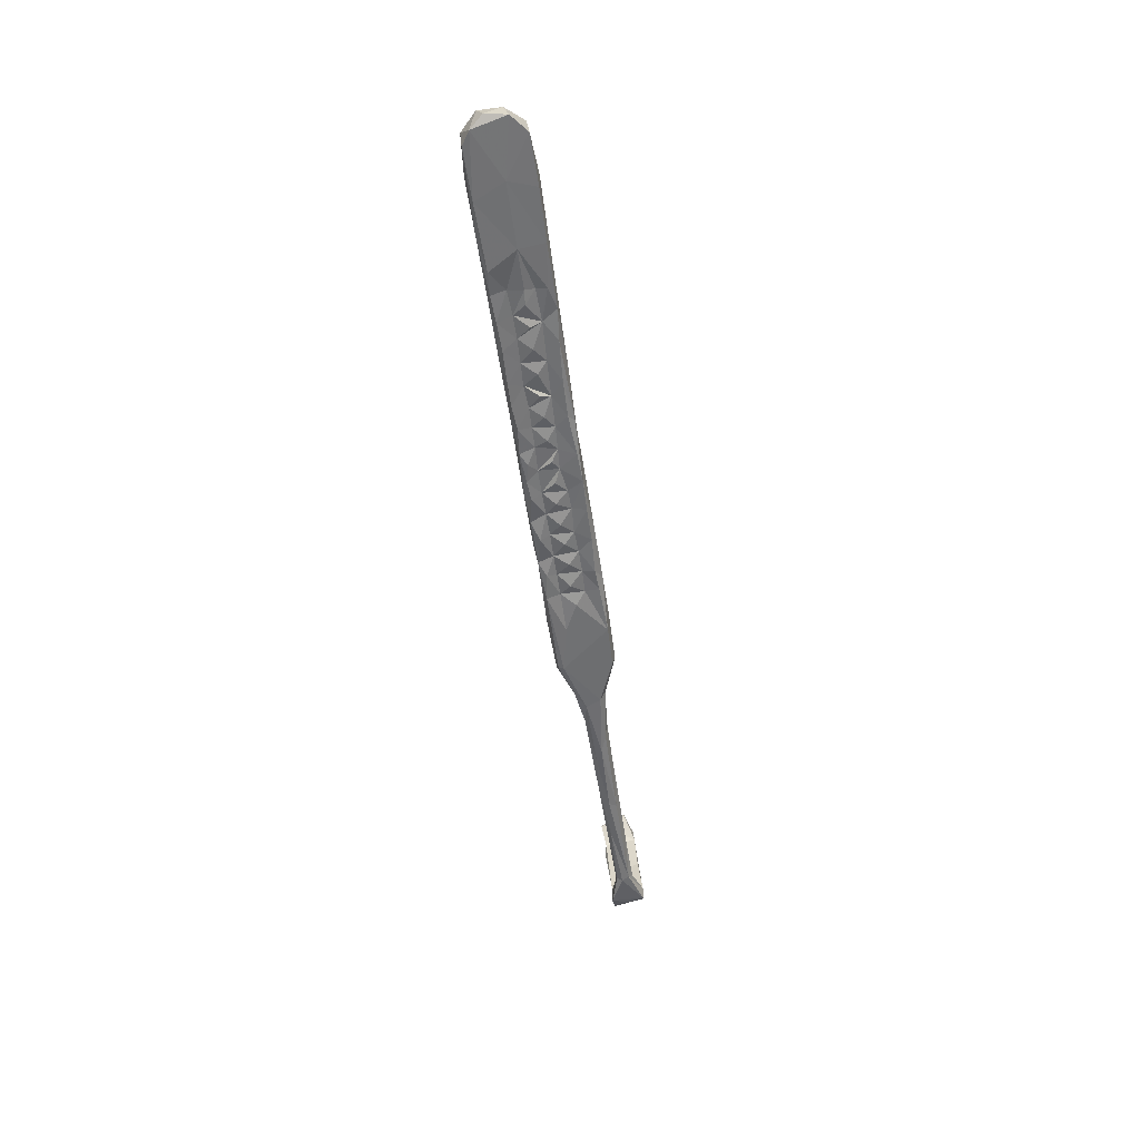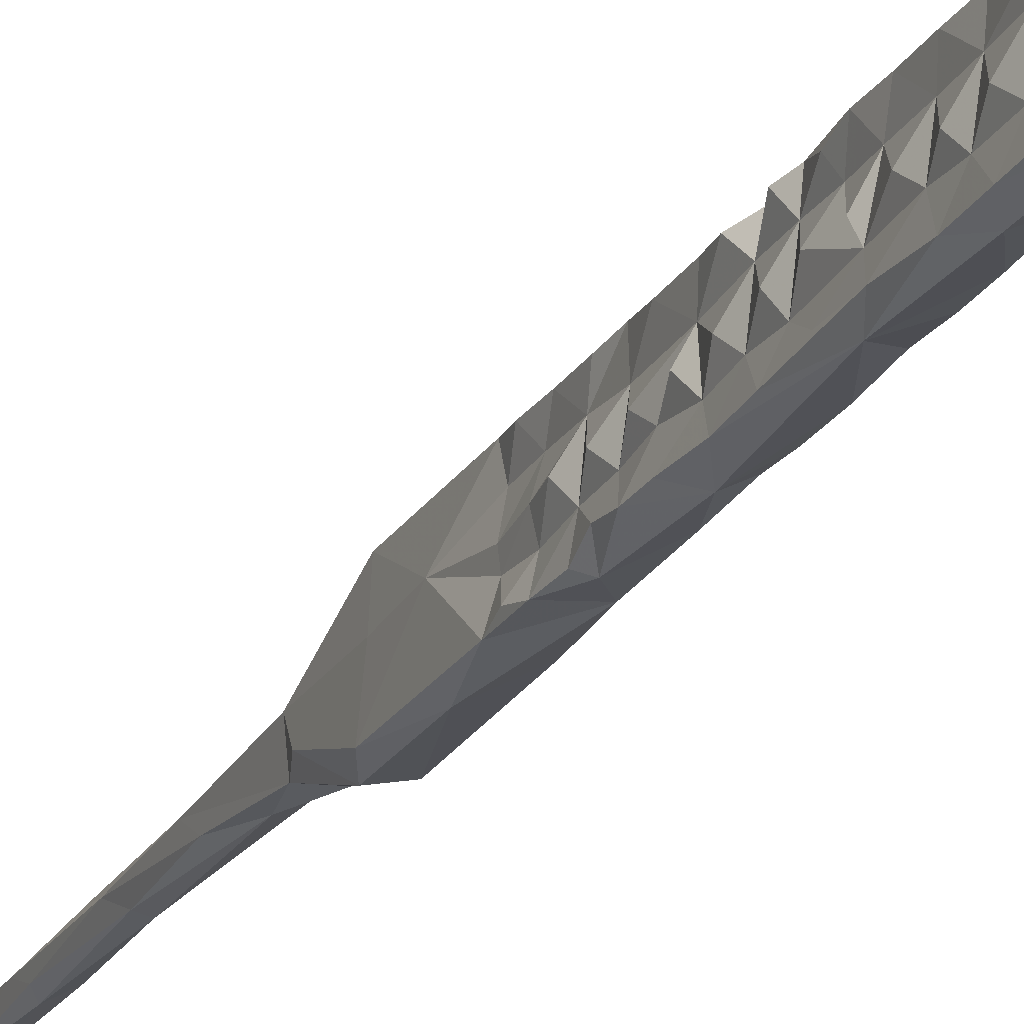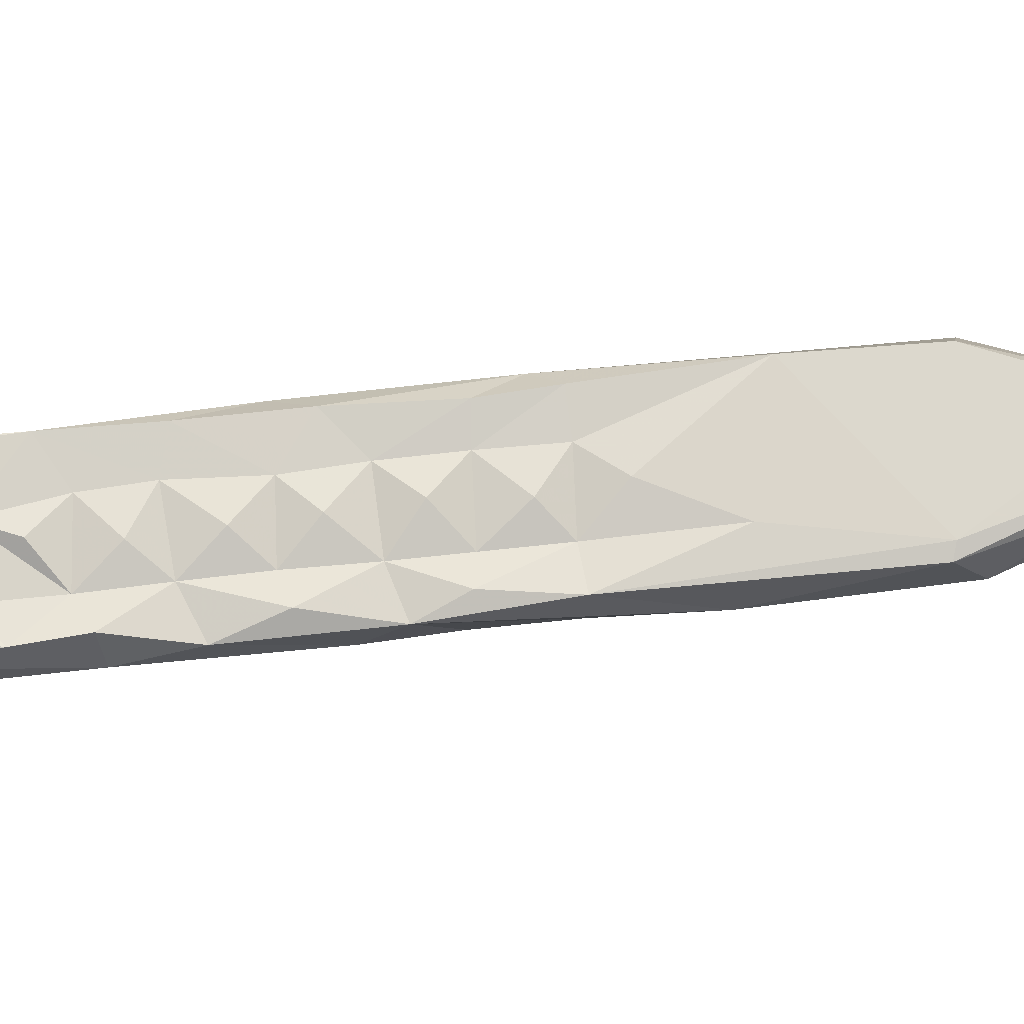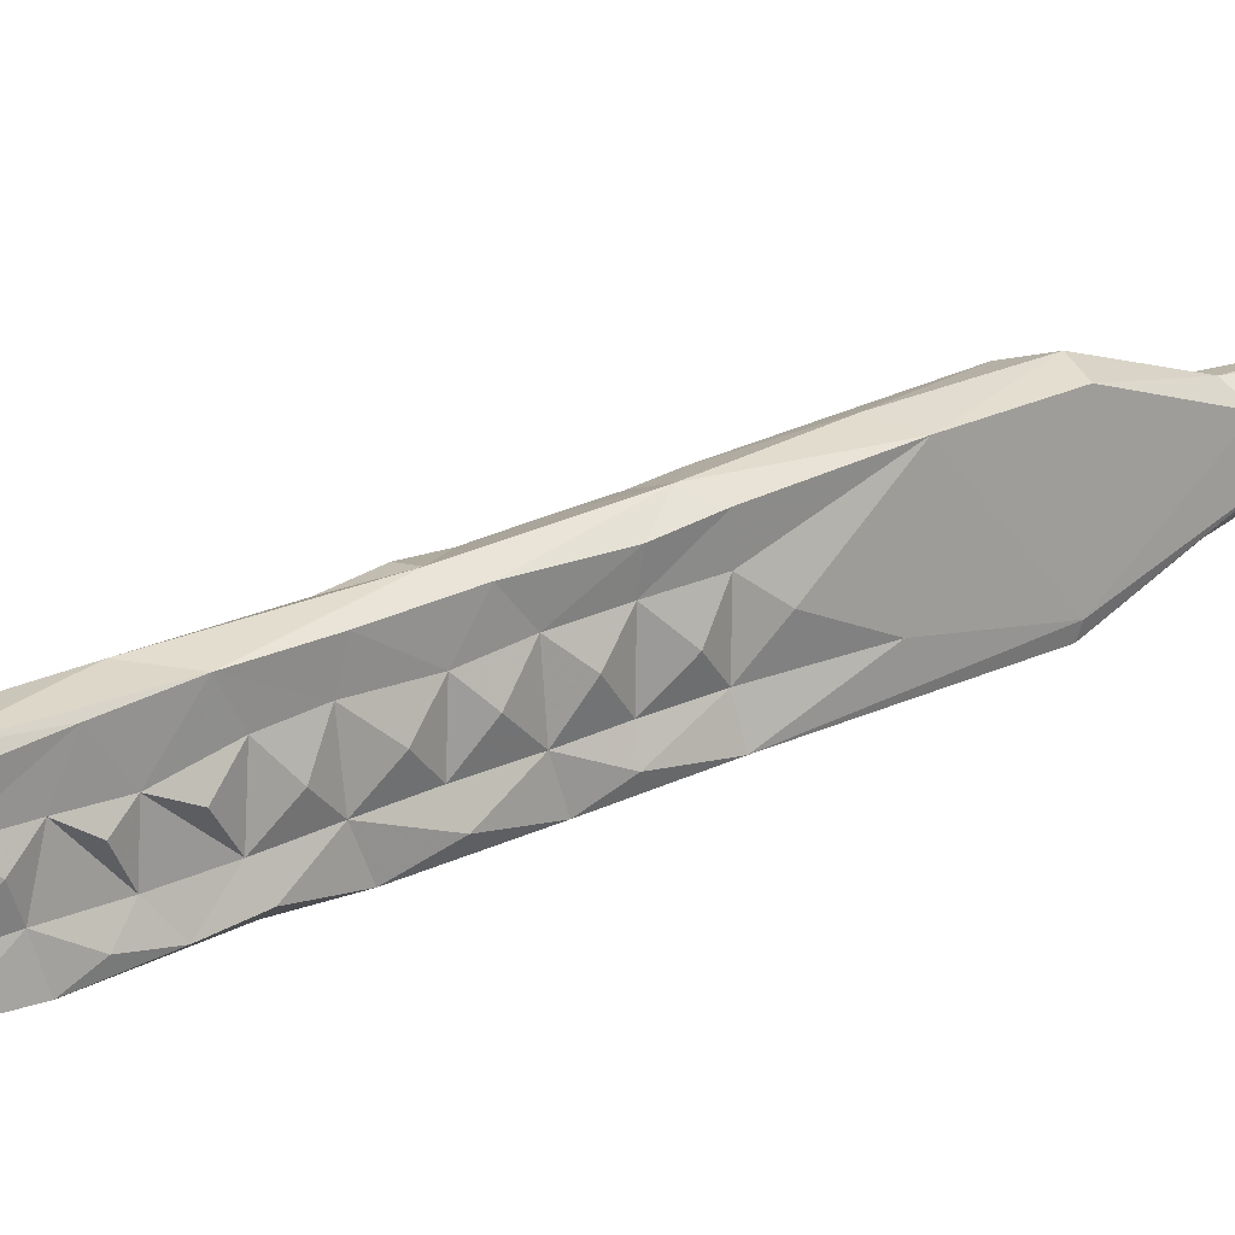
<metadata>
{"format":"obj","ext":"obj","renderer":"f3d","projection":"perspective","resolution":1024,"background":"white","views":[{"elev":42.3,"azim":-100.3,"up":"+Y"},{"elev":-29.9,"azim":149.5,"up":"+Z"},{"elev":-18.7,"azim":-99.9,"up":"+Z"},{"elev":14.0,"azim":-135.9,"up":"+Z"}]}
</metadata>
<code>
v 35.84 -38.98 -398.1
v 35.78 -37.65 -395.6
v 35.82 -34.53 -397.8
v 35.47 -35.59 -394.1
v 36.32 -33.66 -396.2
v 35.61 -36.93 -391.5
v 34.89 -39.54 -393.5
v 35.26 -41.56 -395.1
v 34.75 -42.12 -396.7
v 36.06 -33.62 -392.1
v 35.2 -37.23 -389.2
v 34.99 -41.41 -391.2
v 35.88 -31.9 -389.7
v 38.38 -29.73 -389.3
v 36.59 -29.42 -393.2
v 36.55 -26.96 -390.5
v 38.67 -34.18 -389.3
v 35.81 -41.16 -387.9
v 38.15 -38.41 -388.8
v 37.49 -41.33 -388.1
v 37.4 -35.29 -398.7
v 36.26 -31.18 -398.5
v 39.43 -32.46 -398.4
v 39.98 -21.03 -400.3
v 35.93 -31.71 -394.1
v 36.84 -29.54 -396.6
v 36.57 -28.06 -398.2
v 37.15 -26.17 -399.4
v 37.31 -25.21 -396.9
v 37.05 -25.9 -393.4
v 36.46 -27.87 -394.5
v 36.99 -24.07 -395.1
v 37.82 -21.2 -390.6
v 39.3 -25.75 -389.9
v 39.76 -27.52 -390.1
v 37.5 -20.14 -391.8
v 38.94 -29.82 -391.9
v 34.4 -43.25 -392.9
v 34.47 -42.95 -388.5
v 38.69 -34.04 -395.7
v 38.81 -37.45 -397.4
v 38.17 -38.15 -394.6
v 38.88 -36.01 -393.5
v 38.32 -34.94 -391.7
v 39.37 -32.2 -394
v 39.17 -30.25 -395.9
v 39.22 -31.72 -389.8
v 40.04 -28.12 -398.8
v 40.46 -23.67 -398.6
v 39.69 -26.4 -396.6
v 37.57 -21.74 -399.5
v 37.86 -21.8 -397.3
v 38.17 -17.61 -400.3
v 41.15 -19.02 -399.4
v 41.84 -13.38 -400.5
v 40.52 -20.07 -397.1
v 39.99 -22 -393
v 40.42 -24.42 -394.8
v 40.89 -20.55 -395.5
v 41.4 -16.77 -395.8
v 41.24 -14.87 -397.5
v 38.62 -13.94 -400.7
v 41.73 -11.25 -398.3
v 40.99 -10.44 -401.6
v 41.92 -12.87 -396.3
v 40.51 -18.58 -393.5
v 41.02 -14.35 -393.9
v 39.92 -28 -394.3
v 39.5 -25.84 -392.4
v 40.3 -23.07 -391.2
v 37.61 -21.95 -393.7
v 40.73 -20.45 -390.9
v 40.37 -12.49 -391.3
v 40.96 -17.17 -391.2
v 38.35 -16.53 -394.2
v 41.43 -13.46 -391.7
v 41.57 -10.47 -394.4
v 42.42 -8.969 -396.8
v 42.58 -8.666 -401.2
v 42.13 -6.278 -394.7
v 42.25 -6.858 -398.7
v 41.6 -9.985 -391.8
v 42.94 -5.122 -397.2
v 39.38 -8.229 -401.3
v 38.35 -18.4 -397.6
v 37.54 -19.89 -395.4
v 38.28 -14.11 -392.4
v 37.41 -44.15 -388.1
v 36.92 -45.36 -390.1
v 34.56 -45.15 -390.6
v 34.74 -45.7 -394.6
v 38.54 -40.41 -397.2
v 37.56 -41.95 -394.5
v 38.4 -39.89 -393.1
v 34.77 -46.75 -397.2
v 36.66 -44.95 -397.5
v 33.52 -48.9 -388.1
v 33.98 -49.02 -390.1
v 33.85 -47.22 -392.2
v 37.51 -45.86 -396.9
v 37.99 -43.35 -396.2
v 37.08 -45.77 -394.1
v 37.18 -49.41 -396.5
v 36.54 -49.65 -393.9
v 36.13 -53.32 -393.2
v 37.02 -51.83 -395.5
v 36.82 -49.97 -391.8
v 36.62 -54 -395.9
v 36.33 -53.27 -391.8
v 37.39 -47.53 -391.9
v 37.9 -43.81 -392.6
v 37.47 -41.21 -391
v 34.3 -49.29 -394.2
v 33.9 -49.11 -395.9
v 33.32 -53.56 -396
v 36.3 -49.6 -389.4
v 36.93 -47.88 -387.6
v 34.41 -51.25 -386.6
v 33.09 -52.58 -387.4
v 33.43 -52.95 -389.7
v 33.33 -51.41 -392.1
v 33.72 -53.18 -393.7
v 34.79 -59.55 -395.8
v 35.79 -59.96 -390
v 35.87 -53.22 -389.1
v 39.23 -7.162 -392.8
v 39.12 -10.52 -394.7
v 42.52 -5.8 -393.2
v 40.18 -2.142 -392.8
v 40.03 -4.032 -395.1
v 42.82 -0.8508 -392.7
v 42.05 -0.4649 -402.8
v 43.1 -4.61 -401.7
v 42.87 -2.843 -399
v 39.13 -8.269 -396.7
v 39.91 -6.58 -399
v 39.61 -4.64 -397
v 40.38 1.539 -394.2
v 40.77 1.389 -396
v 42.09 5.576 -393.3
v 41.22 8.677 -394.2
v 40.54 1.461 -397.7
v 43.38 0.3272 -393.7
v 42.7 -2.087 -395.3
v 43.5 -1.194 -397.9
v 43.7 -0.1125 -402.3
v 40.82 0.8738 -402.7
v 40.09 -3.535 -401.9
v 39.38 -10.7 -398.6
v 38.55 -12.45 -396.2
v 38.91 -14.54 -398.3
v 38.02 -16.16 -396
v 40.06 -0.8901 -397.6
v 41.17 8.046 -398.4
v 40.97 1.454 -400.2
v 44.62 9.136 -394
v 43.13 1.533 -395.8
v 43.28 0.8234 -399.8
v 40.44 -2.711 -399.4
v 42.27 17.28 -395
v 44.51 17.89 -394.5
v 43.91 2.204 -398.3
v 41.01 4.736 -402.8
v 42.51 18.55 -399.7
v 46.04 19.98 -395.3
v 46.4 19.56 -400.6
v 45.05 9.166 -400.2
v 36.69 -51.22 -387.3
v 32.69 -55.16 -391.3
v 33.91 -59.58 -385.6
v 31.75 -60.67 -386.2
v 43.84 28.12 -398.8
v 43.87 26.25 -404.4
v 44.79 28.11 -402.3
v 47.29 27.24 -402.9
v 47.22 27.47 -399.1
v 46.51 25.42 -396
v 43.38 25.37 -396.1
v 47 24.14 -405.3
v 45.46 11.38 -403.9
v 43.89 23.81 -405.5
v 42.52 15.63 -404.4
v 45.5 18.02 -405.1
v 43.09 10.76 -404.3
v 36.15 -53.5 -386.8
v 32.19 -59.92 -393
v 34.97 -67.06 -394.3
v 34.46 -66.65 -385
v 30.98 -67.82 -385.5
v 31.51 -67.69 -394.5
v 31.24 -67.81 -393.6
v 33.4 -69.54 -394.5
v 34.89 -66.29 -389.4
v 32.68 -68.26 -384.7
v 33.61 -74.91 -390.4
v 31.29 -73.97 -391.9
v 33.25 -76.4 -387.7
v 32.88 -74.22 -386.5
v 31.59 -74.97 -386.4
v 30.25 -75.4 -387.6
v 30.22 -76.71 -389.9
v 32.65 -76.87 -390.8
v 31.23 -82.03 -386.2
v 31.55 -88.88 -386.8
v 29.66 -84.16 -386.7
v 31.18 -81.07 -390
v 31.61 -86.73 -388.6
v 30.08 -90.95 -385.3
v 29.01 -86.74 -387.5
v 29.05 -89.93 -388.2
v 30.31 -98.48 -386.1
v 30.09 -95.99 -387.7
v 29.06 -95.73 -388
v 27.69 -100.2 -384.9
v 27.53 -99.14 -386.3
v 28.87 -102.5 -384.2
v 27.56 -109.1 -383.2
v 28.73 -108.4 -385.7
v 26.9 -106.7 -386
v 27.82 -109.2 -386.1
v 28.61 -110.6 -384.4
v 25.3 -117.4 -382.9
v 26.95 -119.3 -384.8
v 26.08 -118.1 -382
v 27.3 -119 -383
v 25.16 -118.1 -384
v 25.89 -118.2 -384.8
v 27.82 -125.6 -385.1
v 28.36 -125.7 -379.3
v 26.7 -123.4 -379.7
v 24.8 -123.6 -380.1
v 27.15 -126.9 -379.5
v 27.06 -123.2 -385.5
v 31.83 -127.4 -384.6
v 36.16 -127.5 -378.7
v 33.87 -128.6 -378.6
v 26.7 -127.3 -385
v 25.19 -124.6 -382.9
v 25.14 -123.6 -385.8
v 29.87 -128.5 -383.6
v 35.52 -129.6 -384
v 39.2 -129.5 -378.6
v 42.36 -128.3 -378
v 40.77 -129.4 -384
v 42.44 -129 -383.5
v 42.08 -130.4 -383.2
v 45.17 -129.5 -377.6
v 47.25 -128.9 -383.5
v 46.8 -130 -381.9
v 45.91 -128.5 -382
v 47.97 -127.2 -379
v 49.02 -128.8 -380.8
f 2 4 5
f 6 4 2
f 2 9 8
f 2 1 9
f 2 5 3
f 2 3 1
f 6 2 7
f 6 7 12
f 8 7 2
f 13 10 6
f 6 11 13
f 10 4 6
f 10 5 4
f 10 13 15
f 18 14 13
f 13 11 18
f 14 18 19
f 18 20 19
f 3 21 1
f 22 21 3
f 24 23 21
f 3 5 22
f 26 22 5
f 15 26 5
f 28 21 22
f 28 24 21
f 29 28 27
f 26 29 27
f 26 31 30
f 29 26 30
f 32 29 30
f 31 26 15
f 25 5 10
f 15 5 25
f 15 30 31
f 15 25 10
f 16 15 13
f 16 30 15
f 33 16 13
f 13 14 33
f 34 33 14
f 34 14 35
f 16 33 36
f 35 14 37
f 19 17 14
f 11 6 12
f 7 8 12
f 8 38 12
f 11 12 39
f 23 40 41
f 23 41 21
f 43 42 40
f 43 40 44
f 47 17 44
f 47 14 17
f 47 37 14
f 42 43 44
f 49 50 48
f 24 28 51
f 24 51 53
f 48 54 49
f 48 24 54
f 54 24 55
f 49 54 56
f 57 58 56
f 50 49 56
f 56 54 61
f 60 56 61
f 61 54 55
f 62 24 53
f 24 64 55
f 64 24 62
f 63 61 55
f 61 63 65
f 60 66 56
f 66 59 56
f 59 57 56
f 58 50 56
f 48 50 46
f 50 58 69
f 69 68 50
f 69 34 35
f 34 69 70
f 37 68 69
f 35 37 69
f 47 44 37
f 44 45 37
f 44 40 45
f 48 23 24
f 36 71 16
f 16 71 30
f 34 70 72
f 73 33 34
f 73 34 72
f 72 70 57
f 70 69 57
f 58 57 69
f 66 57 59
f 66 72 57
f 73 72 74
f 72 66 74
f 50 68 46
f 40 23 46
f 45 40 46
f 37 45 46
f 46 23 48
f 30 71 32
f 73 74 76
f 74 66 67
f 66 60 67
f 67 61 65
f 67 60 61
f 77 65 63
f 77 67 65
f 63 78 77
f 55 79 63
f 77 78 80
f 81 80 78
f 81 63 79
f 81 78 63
f 64 79 55
f 62 84 64
f 85 53 51
f 86 85 52
f 52 51 29
f 52 32 71
f 51 28 29
f 36 75 71
f 74 67 76
f 76 67 77
f 46 68 37
f 18 11 39
f 12 38 90
f 20 18 88
f 39 12 90
f 42 92 41
f 94 93 42
f 9 1 95
f 41 92 21
f 21 92 96
f 21 96 1
f 42 41 40
f 39 90 97
f 38 8 91
f 91 90 38
f 90 91 99
f 91 8 9
f 1 96 95
f 102 100 101
f 100 103 96
f 100 102 103
f 102 104 103
f 105 106 104
f 104 106 103
f 107 105 104
f 105 108 106
f 108 103 106
f 96 103 95
f 107 109 105
f 102 110 104
f 89 102 111
f 101 100 96
f 101 96 92
f 93 92 42
f 112 93 94
f 20 89 112
f 88 89 20
f 20 112 19
f 42 44 94
f 112 44 19
f 98 90 99
f 97 90 98
f 99 91 113
f 95 91 9
f 91 95 114
f 114 95 115
f 103 108 95
f 116 109 107
f 107 104 110
f 107 110 89
f 116 107 89
f 89 117 116
f 111 112 89
f 119 118 97
f 113 98 99
f 122 113 114
f 108 123 95
f 95 123 115
f 82 76 77
f 82 73 76
f 126 33 73
f 33 126 87
f 128 77 80
f 129 126 73
f 127 126 130
f 73 82 128
f 131 73 128
f 80 81 83
f 132 79 64
f 81 79 133
f 133 134 81
f 79 132 133
f 83 81 134
f 87 127 75
f 127 87 126
f 136 130 137
f 130 135 127
f 130 136 135
f 130 126 129
f 138 139 130
f 138 130 129
f 129 141 138
f 141 129 140
f 129 73 140
f 73 131 140
f 131 128 144
f 128 80 144
f 131 144 143
f 83 134 80
f 134 133 146
f 147 132 148
f 64 84 148
f 148 132 64
f 149 84 62
f 149 136 84
f 36 33 87
f 87 75 36
f 127 150 75
f 151 75 150
f 75 151 152
f 139 153 130
f 139 142 153
f 142 139 154
f 139 138 154
f 141 154 138
f 156 140 131
f 80 134 144
f 144 134 145
f 145 134 158
f 133 132 146
f 53 85 151
f 151 62 53
f 152 151 85
f 85 75 152
f 75 85 86
f 137 159 136
f 130 159 137
f 159 130 153
f 160 141 140
f 140 161 160
f 140 156 161
f 131 143 156
f 157 156 143
f 144 145 157
f 143 144 157
f 134 146 158
f 155 147 148
f 155 163 147
f 148 84 136
f 62 151 149
f 127 149 150
f 150 149 151
f 52 29 32
f 86 52 71
f 75 86 71
f 82 77 128
f 159 148 136
f 156 165 161
f 165 156 166
f 167 166 156
f 157 158 162
f 157 145 158
f 127 135 149
f 135 136 149
f 19 44 17
f 112 94 44
f 112 111 93
f 111 102 93
f 93 101 92
f 101 93 102
f 39 118 18
f 97 118 39
f 18 118 117
f 18 117 88
f 168 117 118
f 98 113 121
f 98 121 120
f 121 113 122
f 122 120 121
f 97 98 119
f 119 98 120
f 118 119 171
f 122 169 120
f 115 122 114
f 174 173 172
f 176 175 174
f 174 172 176
f 172 178 177
f 164 172 173
f 178 172 164
f 177 176 172
f 177 165 176
f 174 175 173
f 175 179 173
f 176 166 175
f 161 177 178
f 178 160 161
f 162 158 167
f 132 180 146
f 142 155 159
f 159 153 142
f 159 155 148
f 166 176 165
f 177 161 165
f 157 162 156
f 167 146 180
f 167 156 162
f 158 146 167
f 178 164 160
f 173 182 164
f 181 173 179
f 181 182 173
f 181 179 183
f 179 180 183
f 166 180 179
f 27 22 26
f 27 28 22
f 160 164 141
f 184 182 181
f 181 183 184
f 163 184 147
f 184 132 147
f 154 163 155
f 180 132 184
f 180 184 183
f 167 180 166
f 182 184 163
f 163 154 182
f 141 164 154
f 164 182 154
f 88 117 89
f 118 185 168
f 185 125 168
f 118 170 185
f 119 120 171
f 118 171 170
f 169 122 186
f 122 115 186
f 108 187 123
f 105 124 108
f 105 109 124
f 124 187 108
f 125 185 124
f 125 124 109
f 188 124 185
f 188 185 170
f 171 120 169
f 190 115 123
f 123 192 190
f 171 194 170
f 171 189 194
f 188 193 124
f 113 91 114
f 124 193 187
f 171 169 186
f 186 115 191
f 190 191 115
f 170 194 188
f 171 191 189
f 191 171 186
f 123 187 192
f 192 187 195
f 190 192 196
f 195 187 193
f 193 188 197
f 197 195 193
f 188 194 198
f 194 199 198
f 199 194 189
f 189 191 200
f 201 190 196
f 191 190 201
f 200 191 201
f 192 202 196
f 195 202 192
f 198 199 203
f 197 198 203
f 197 203 204
f 197 202 195
f 202 197 204
f 203 199 205
f 200 205 199
f 199 189 200
f 206 202 207
f 202 204 207
f 208 204 203
f 201 206 210
f 205 208 203
f 204 211 207
f 207 211 212
f 206 213 210
f 206 212 213
f 196 206 201
f 200 201 209
f 205 200 209
f 202 206 196
f 209 201 210
f 206 207 212
f 214 208 205
f 205 209 214
f 214 209 215
f 210 215 209
f 204 208 216
f 216 211 204
f 208 214 217
f 208 217 216
f 213 219 215
f 215 210 213
f 211 218 212
f 218 220 212
f 212 220 213
f 220 219 213
f 221 211 216
f 218 211 221
f 222 215 219
f 214 215 222
f 220 218 223
f 217 221 216
f 221 223 218
f 221 225 223
f 217 225 221
f 224 225 217
f 217 222 224
f 219 226 222
f 222 217 214
f 227 226 219
f 125 109 116
f 168 125 116
f 168 116 117
f 89 110 102
f 179 175 166
f 198 197 188
f 155 142 154
f 230 229 228
f 232 229 231
f 230 231 229
f 233 230 228
f 229 232 236
f 232 231 237
f 231 238 237
f 230 233 225
f 228 237 239
f 233 228 239
f 238 239 237
f 232 240 236
f 232 237 240
f 230 222 231
f 230 224 222
f 231 239 238
f 226 227 239
f 223 233 239
f 227 223 239
f 225 233 223
f 230 225 224
f 222 226 231
f 239 231 226
f 220 227 219
f 220 223 227
f 228 229 234
f 235 229 236
f 229 235 234
f 237 241 240
f 234 237 228
f 234 241 237
f 236 240 241
f 235 236 243
f 236 241 242
f 234 244 241
f 244 234 245
f 246 242 241
f 242 247 236
f 246 241 244
f 245 246 244
f 248 246 245
f 248 249 246
f 250 248 245
f 251 248 250
f 251 252 248
f 248 252 249
f 247 249 252
f 247 242 249
f 246 249 242
f 85 51 52
f 247 243 236
f 251 243 247
f 251 250 243
f 251 247 252
f 234 235 245
f 243 245 235
f 243 250 245

</code>
